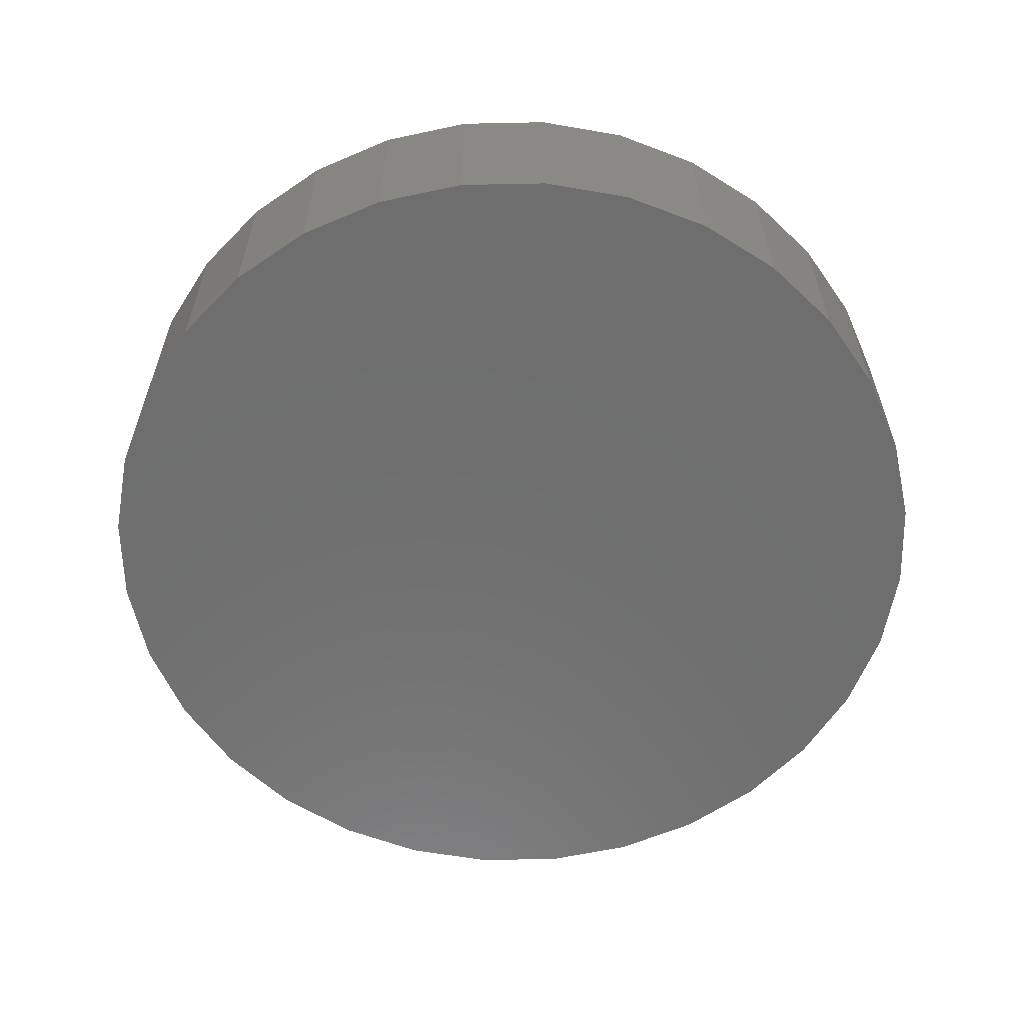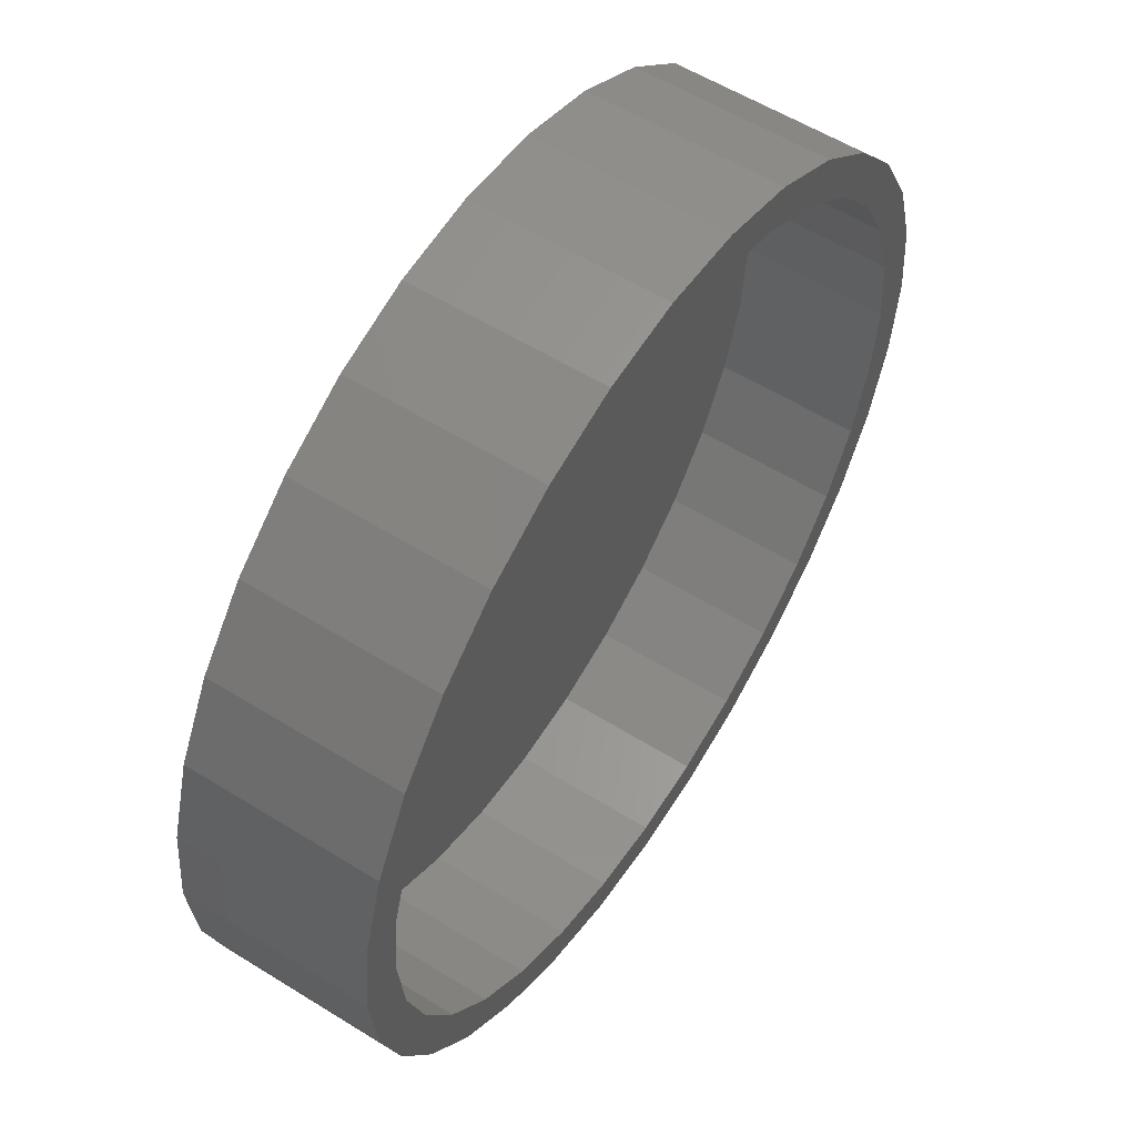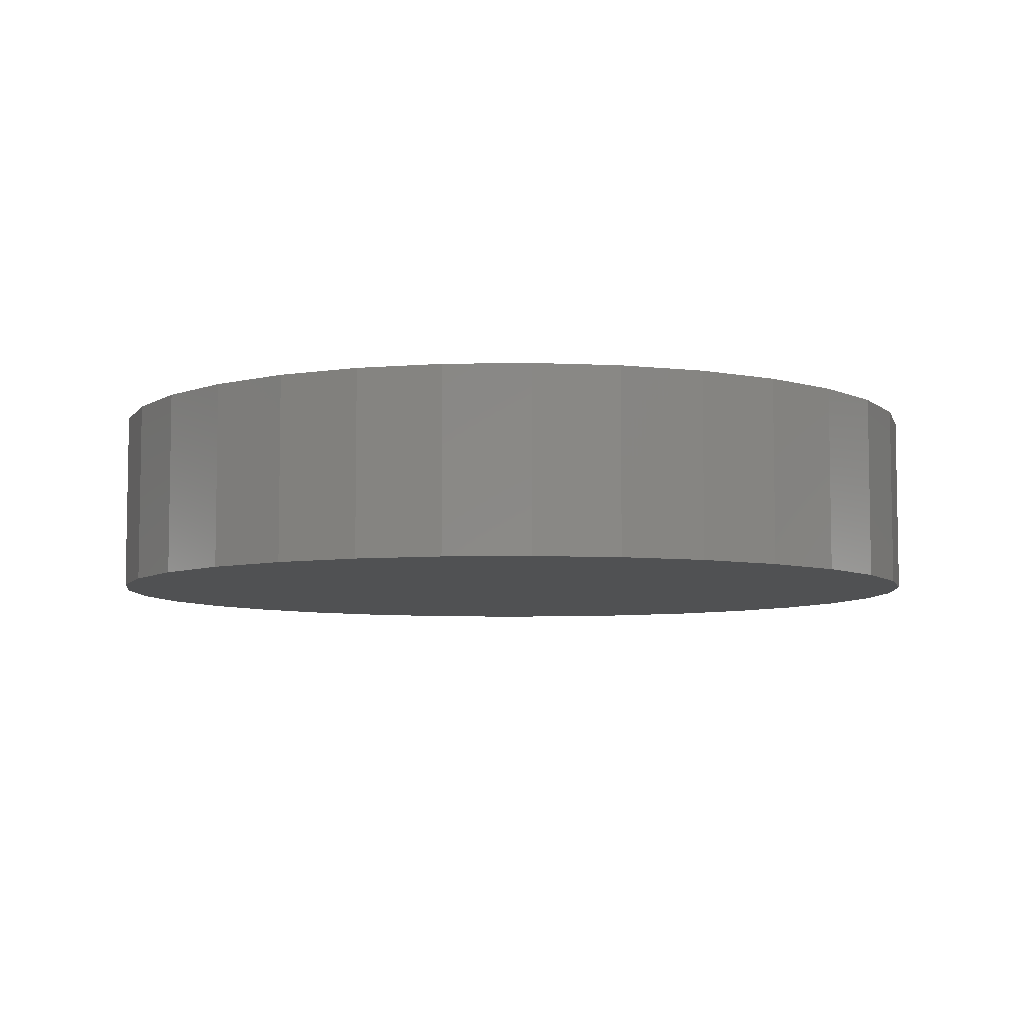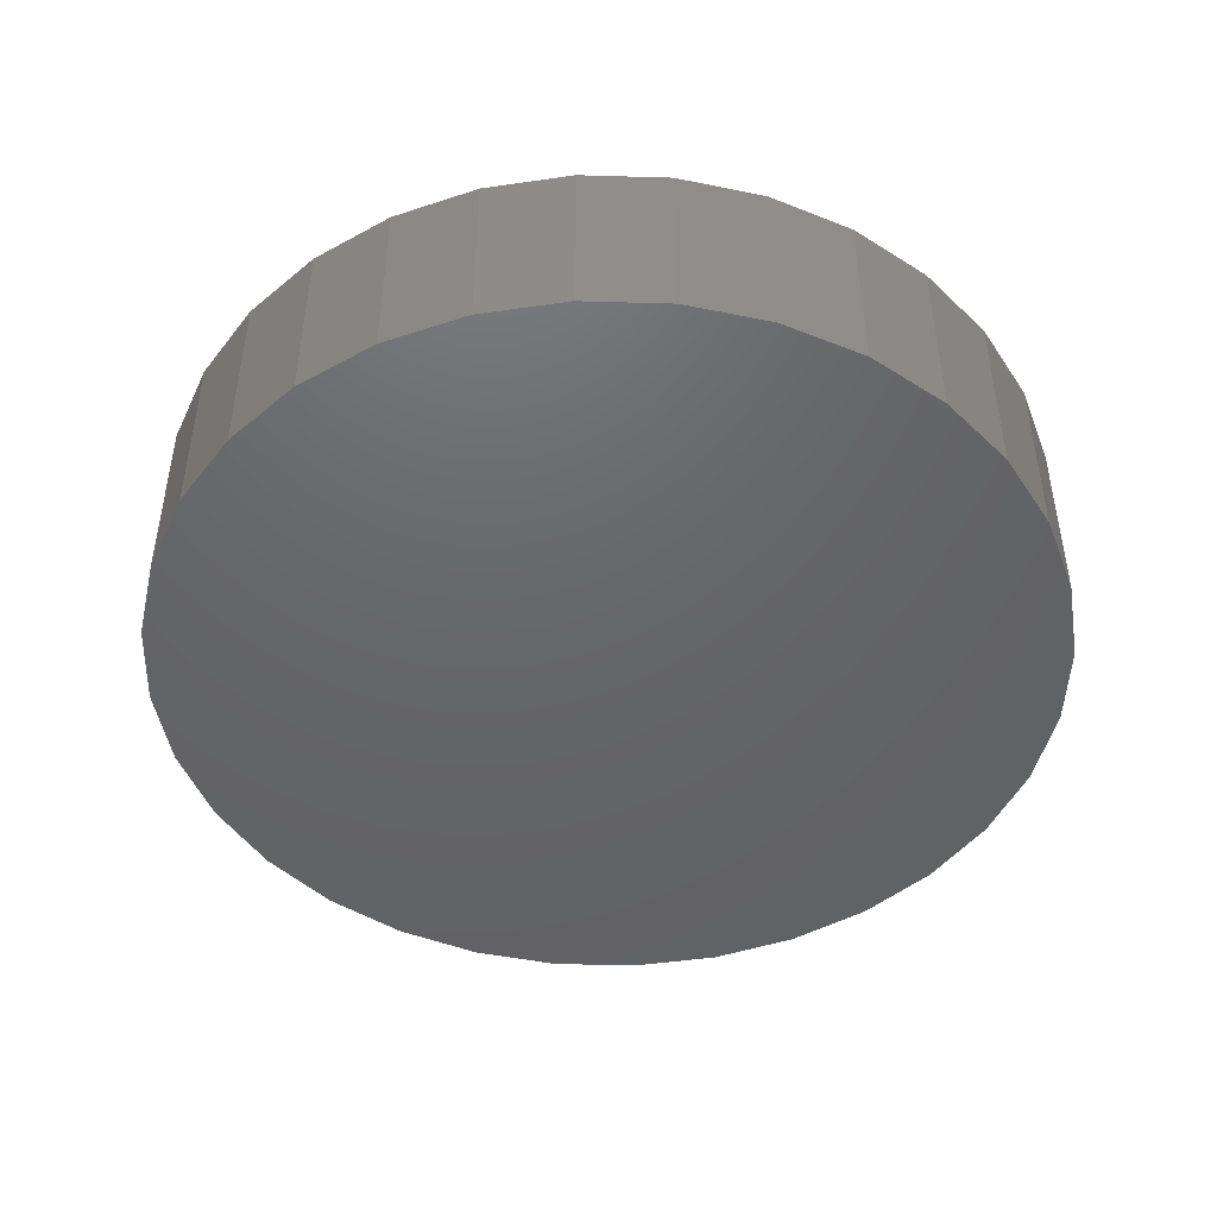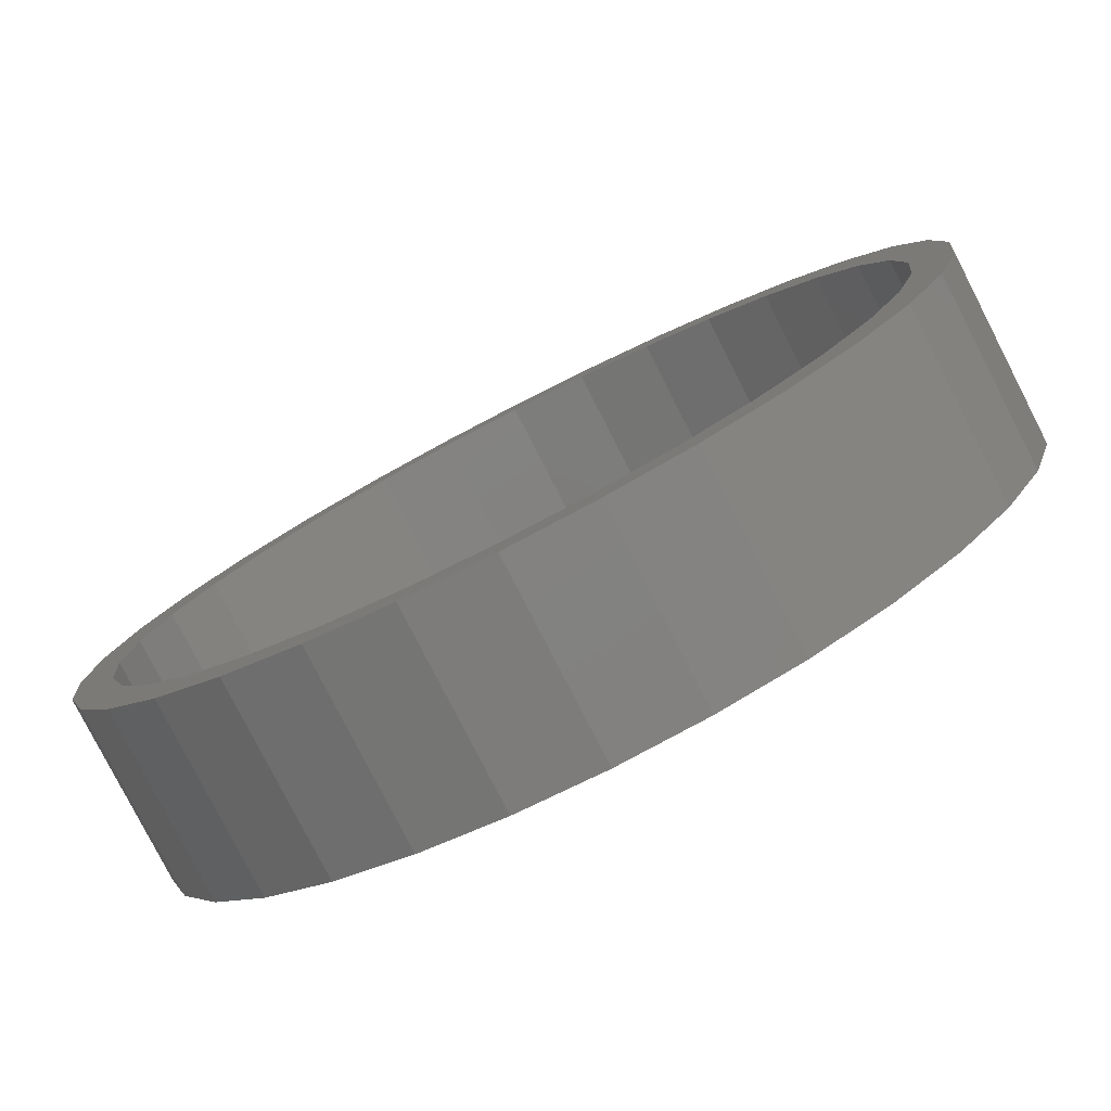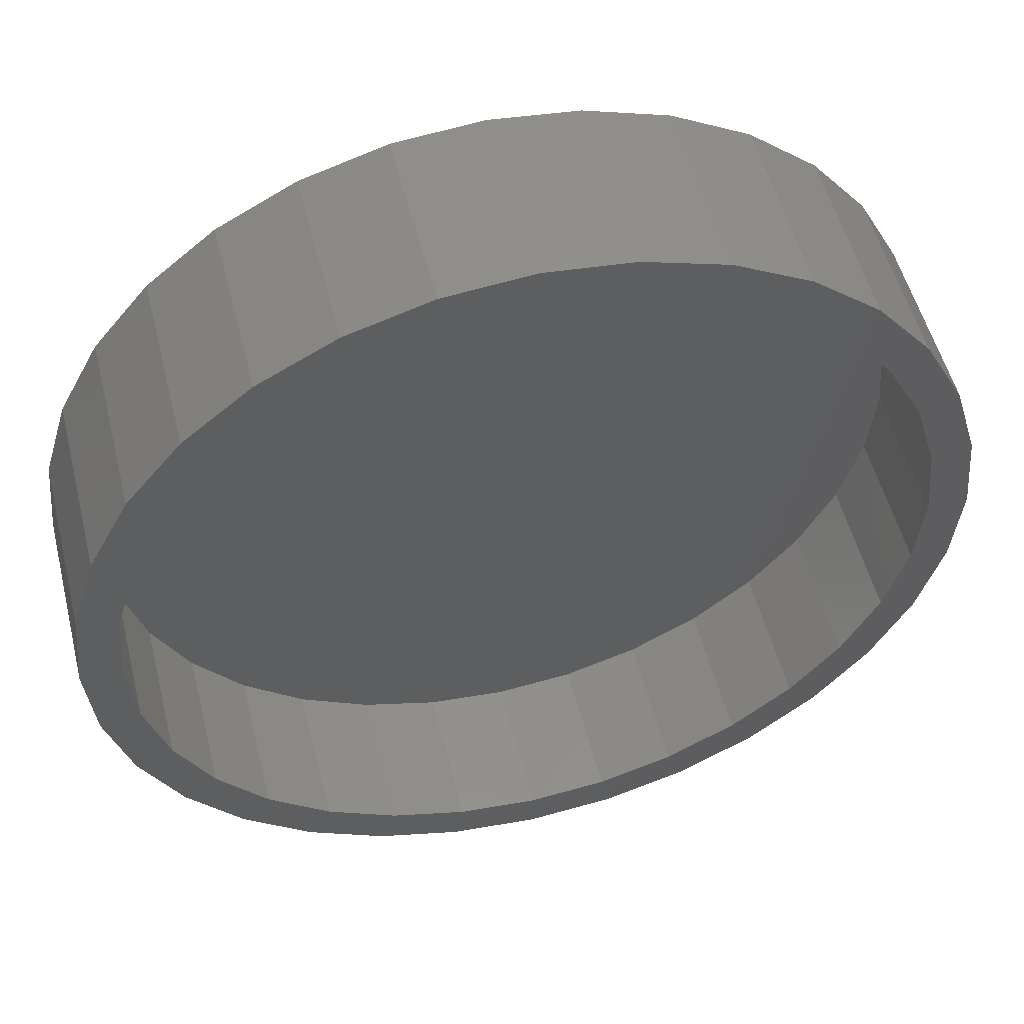
<metadata>
{"format":"stl","ext":"stl","renderer":"f3d","projection":"perspective","resolution":1024,"background":"white","views":[{"elev":-60.2,"azim":96.8,"up":"+Z"},{"elev":57.1,"azim":-57.1,"up":"+Y"},{"elev":-6.6,"azim":42.5,"up":"+Z"},{"elev":-46.5,"azim":60.0,"up":"+Z"},{"elev":-79.7,"azim":27.1,"up":"+Y"},{"elev":52.6,"azim":-14.0,"up":"+Y"}]}
</metadata>
<code>
# stl→obj: 128 verts, 252 faces
v 0.007895 0.3869 0.1484
v 0.007895 0.426 0.1484
v -0.07521 0.4178 0.1484
v -0.1551 0.3936 0.1484
v -0.2657 0.2736 0.1484
v -0.3463 0.2367 0.1484
v -0.3138 0.215 0.1484
v 0.007895 -0.3869 0.1484
v -0.07521 -0.4178 0.1484
v 0.007895 -0.426 0.1484
v 0.091 0.4178 0.1484
v 0.091 -0.4178 0.1484
v 0.1709 -0.3936 0.1484
v -0.1551 -0.3936 0.1484
v -0.06759 -0.3795 0.1484
v -0.1402 -0.3575 0.1484
v -0.2288 -0.3542 0.1484
v -0.2933 0.3012 0.1484
v -0.2071 0.3217 0.1484
v -0.2288 0.3542 0.1484
v -0.1402 0.3575 0.1484
v -0.06759 0.3795 0.1484
v -0.3496 0.1481 0.1484
v -0.3857 0.163 0.1484
v -0.3716 0.07549 0.1484
v -0.4099 0.08311 0.1484
v -0.379 4.738e-17 0.1484
v -0.4181 2.413e-16 0.1484
v -0.3716 -0.07549 0.1484
v -0.4099 -0.08311 0.1484
v -0.3496 -0.1481 0.1484
v -0.3857 -0.163 0.1484
v -0.3138 -0.215 0.1484
v -0.3463 -0.2367 0.1484
v -0.2657 -0.2736 0.1484
v -0.2933 -0.3012 0.1484
v -0.2071 -0.3217 0.1484
v 0.1709 0.3936 0.1484
v 0.08338 0.3795 0.1484
v 0.2446 0.3542 0.1484
v 0.156 0.3575 0.1484
v 0.3091 0.3012 0.1484
v 0.2229 0.3217 0.1484
v 0.3621 0.2367 0.1484
v 0.2815 0.2736 0.1484
v 0.3296 0.215 0.1484
v 0.4015 0.163 0.1484
v 0.3654 0.1481 0.1484
v 0.4257 0.08311 0.1484
v 0.3874 0.07549 0.1484
v 0.4339 0 0.1484
v 0.3948 0 0.1484
v 0.4257 -0.08311 0.1484
v 0.3874 -0.07549 0.1484
v 0.4015 -0.163 0.1484
v 0.3654 -0.1481 0.1484
v 0.3621 -0.2367 0.1484
v 0.3296 -0.215 0.1484
v 0.3091 -0.3012 0.1484
v 0.2815 -0.2736 0.1484
v 0.2229 -0.3217 0.1484
v 0.2446 -0.3542 0.1484
v 0.156 -0.3575 0.1484
v 0.08338 -0.3795 0.1484
v 0.007895 -0.3869 0.007812
v 0.08338 -0.3795 0.007812
v 0.156 -0.3575 0.007812
v 0.2229 -0.3217 0.007812
v 0.2815 -0.2736 0.007812
v 0.3296 -0.215 0.007812
v 0.3654 -0.1481 0.007812
v 0.3874 -0.07549 0.007812
v 0.3948 -9.477e-17 0.007812
v -0.06759 -0.3795 0.007812
v -0.1402 -0.3575 0.007812
v -0.2071 -0.3217 0.007812
v -0.2657 -0.2736 0.007812
v -0.3138 -0.215 0.007812
v -0.3496 -0.1481 0.007812
v -0.3716 -0.07549 0.007812
v -0.379 4.738e-17 0.007812
v 0.007895 0.3869 0.007812
v -0.06759 0.3795 0.007812
v -0.1402 0.3575 0.007812
v -0.2071 0.3217 0.007812
v -0.2657 0.2736 0.007812
v -0.3138 0.215 0.007812
v -0.3496 0.1481 0.007812
v -0.3716 0.07549 0.007812
v 0.08338 0.3795 0.007812
v 0.156 0.3575 0.007812
v 0.2229 0.3217 0.007812
v 0.2815 0.2736 0.007812
v 0.3296 0.215 0.007812
v 0.3654 0.1481 0.007812
v 0.3874 0.07549 0.007812
v 0.4339 -4.827e-16 -0.03125
v 0.4257 -0.08311 -0.03125
v 0.4015 -0.163 -0.03125
v 0.3621 -0.2367 -0.03125
v 0.3091 -0.3012 -0.03125
v 0.2446 -0.3542 -0.03125
v 0.1709 -0.3936 -0.03125
v 0.091 -0.4178 -0.03125
v 0.007895 -0.426 -0.03125
v -0.07521 -0.4178 -0.03125
v -0.1551 -0.3936 -0.03125
v -0.2288 -0.3542 -0.03125
v -0.2933 -0.3012 -0.03125
v -0.3463 -0.2367 -0.03125
v -0.3857 -0.163 -0.03125
v -0.4099 -0.08311 -0.03125
v -0.4181 2.413e-16 -0.03125
v -0.4099 0.08311 -0.03125
v -0.3857 0.163 -0.03125
v -0.3463 0.2367 -0.03125
v -0.2933 0.3012 -0.03125
v -0.2288 0.3542 -0.03125
v -0.1551 0.3936 -0.03125
v -0.07521 0.4178 -0.03125
v 0.007895 0.426 -0.03125
v 0.091 0.4178 -0.03125
v 0.1709 0.3936 -0.03125
v 0.2446 0.3542 -0.03125
v 0.3091 0.3012 -0.03125
v 0.3621 0.2367 -0.03125
v 0.4015 0.163 -0.03125
v 0.4257 0.08311 -0.03125
f 1 2 3
f 1 3 4
f 5 6 7
f 8 9 10
f 11 2 1
f 12 13 8
f 8 10 12
f 14 9 8
f 14 8 15
f 14 15 16
f 14 16 17
f 6 5 18
f 18 5 19
f 18 19 20
f 20 19 21
f 20 21 4
f 4 21 22
f 4 22 1
f 7 6 23
f 23 6 24
f 23 24 25
f 25 24 26
f 25 26 27
f 27 26 28
f 27 28 29
f 29 28 30
f 29 30 31
f 31 30 32
f 31 32 33
f 33 32 34
f 33 34 35
f 35 34 36
f 35 36 37
f 17 16 36
f 36 16 37
f 11 1 38
f 38 1 39
f 38 39 40
f 40 39 41
f 40 41 42
f 42 41 43
f 42 43 44
f 44 43 45
f 44 45 46
f 44 46 47
f 47 46 48
f 47 48 49
f 49 48 50
f 49 50 51
f 51 50 52
f 51 52 53
f 53 52 54
f 53 54 55
f 55 54 56
f 55 56 57
f 57 56 58
f 57 58 59
f 59 58 60
f 59 60 61
f 59 61 62
f 62 61 63
f 62 63 13
f 13 63 64
f 13 64 8
f 65 64 66
f 66 64 63
f 66 63 67
f 67 63 61
f 67 61 68
f 68 61 60
f 68 60 69
f 69 60 58
f 69 58 70
f 70 58 56
f 70 56 71
f 71 56 54
f 71 54 72
f 72 54 52
f 72 52 73
f 64 65 8
f 8 65 74
f 8 74 15
f 15 74 75
f 15 75 16
f 16 75 76
f 16 76 37
f 37 76 77
f 37 77 35
f 35 77 78
f 35 78 33
f 33 78 79
f 33 79 31
f 31 79 80
f 31 80 29
f 29 80 81
f 29 81 27
f 82 22 83
f 83 22 21
f 83 21 84
f 84 21 19
f 84 19 85
f 85 19 5
f 85 5 86
f 86 5 7
f 86 7 87
f 87 7 23
f 87 23 88
f 88 23 25
f 88 25 89
f 89 25 27
f 89 27 81
f 22 82 1
f 1 82 90
f 1 90 39
f 39 90 91
f 39 91 41
f 41 91 92
f 41 92 43
f 43 92 93
f 43 93 45
f 45 93 94
f 45 94 46
f 46 94 95
f 46 95 48
f 48 95 96
f 48 96 50
f 50 96 73
f 50 73 52
f 97 51 98
f 98 51 53
f 98 53 99
f 99 53 55
f 99 55 100
f 100 55 57
f 100 57 101
f 101 57 59
f 101 59 102
f 102 59 62
f 102 62 103
f 103 62 13
f 103 13 104
f 104 13 12
f 104 12 105
f 105 12 10
f 105 10 106
f 106 10 9
f 106 9 107
f 107 9 14
f 107 14 108
f 108 14 17
f 108 17 109
f 109 17 36
f 109 36 110
f 110 36 34
f 110 34 111
f 111 34 32
f 111 32 112
f 112 32 30
f 112 30 113
f 113 30 28
f 113 28 114
f 114 28 26
f 114 26 115
f 115 26 24
f 115 24 116
f 116 24 6
f 116 6 117
f 117 6 18
f 117 18 118
f 118 18 20
f 118 20 119
f 119 20 4
f 119 4 120
f 120 4 3
f 120 3 121
f 121 3 2
f 121 2 122
f 122 2 11
f 122 11 123
f 123 11 38
f 123 38 124
f 124 38 40
f 124 40 125
f 125 40 42
f 125 42 126
f 126 42 44
f 126 44 127
f 127 44 47
f 127 47 128
f 128 47 49
f 128 49 97
f 97 49 51
f 121 122 120
f 105 106 104
f 104 106 107
f 104 107 103
f 103 107 108
f 103 108 102
f 102 108 109
f 102 109 101
f 101 109 110
f 101 110 100
f 100 110 111
f 100 111 99
f 99 111 112
f 99 112 98
f 98 112 113
f 98 113 97
f 97 113 114
f 97 114 128
f 128 114 115
f 128 115 127
f 127 115 116
f 127 116 126
f 126 116 117
f 126 117 125
f 125 117 118
f 125 118 124
f 124 118 119
f 124 119 123
f 123 119 120
f 123 120 122
f 83 90 82
f 90 83 91
f 91 83 84
f 91 84 92
f 92 84 85
f 92 85 93
f 93 85 86
f 93 86 94
f 94 86 87
f 94 87 95
f 95 87 88
f 95 88 96
f 96 88 89
f 96 89 73
f 73 89 81
f 73 81 72
f 72 81 80
f 72 80 71
f 71 80 79
f 71 79 70
f 70 79 78
f 70 78 69
f 69 78 77
f 69 77 68
f 68 77 76
f 68 76 67
f 67 76 75
f 67 75 66
f 66 75 74
f 66 74 65

</code>
